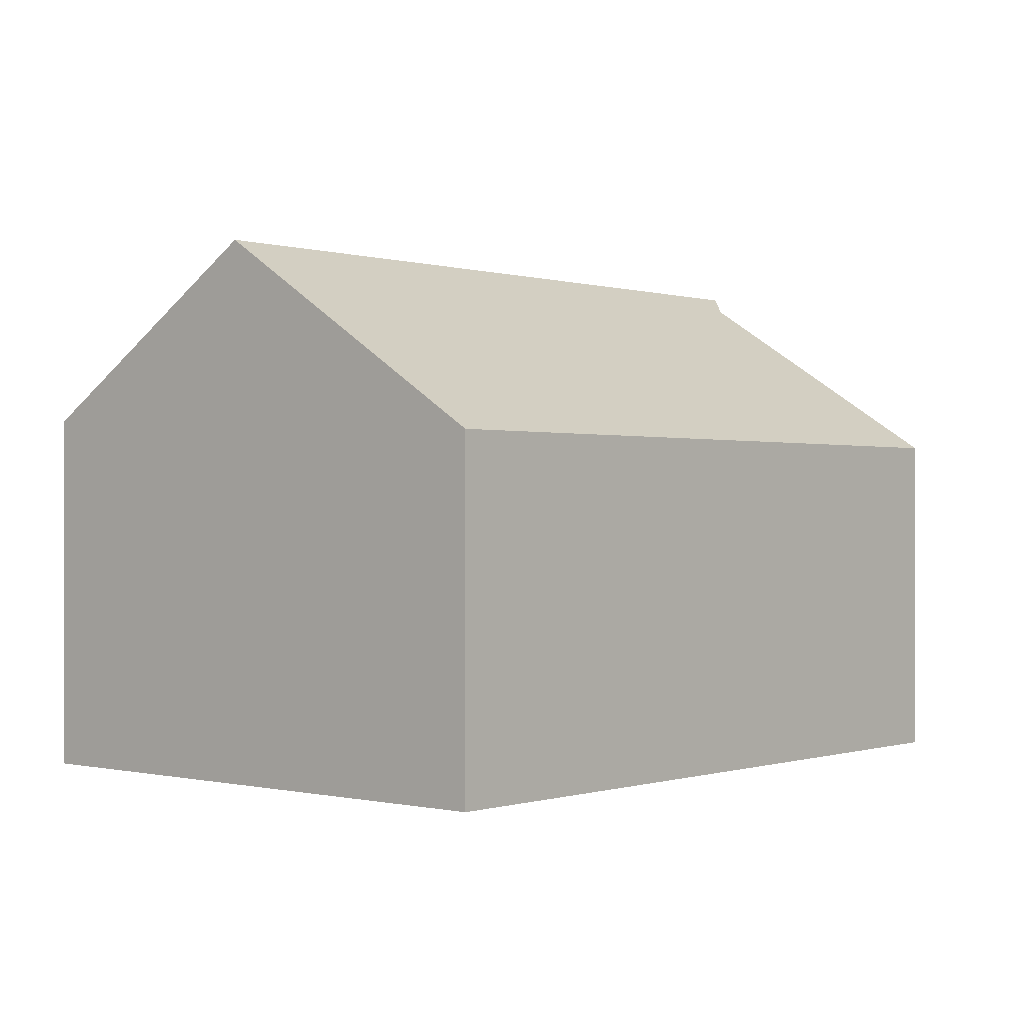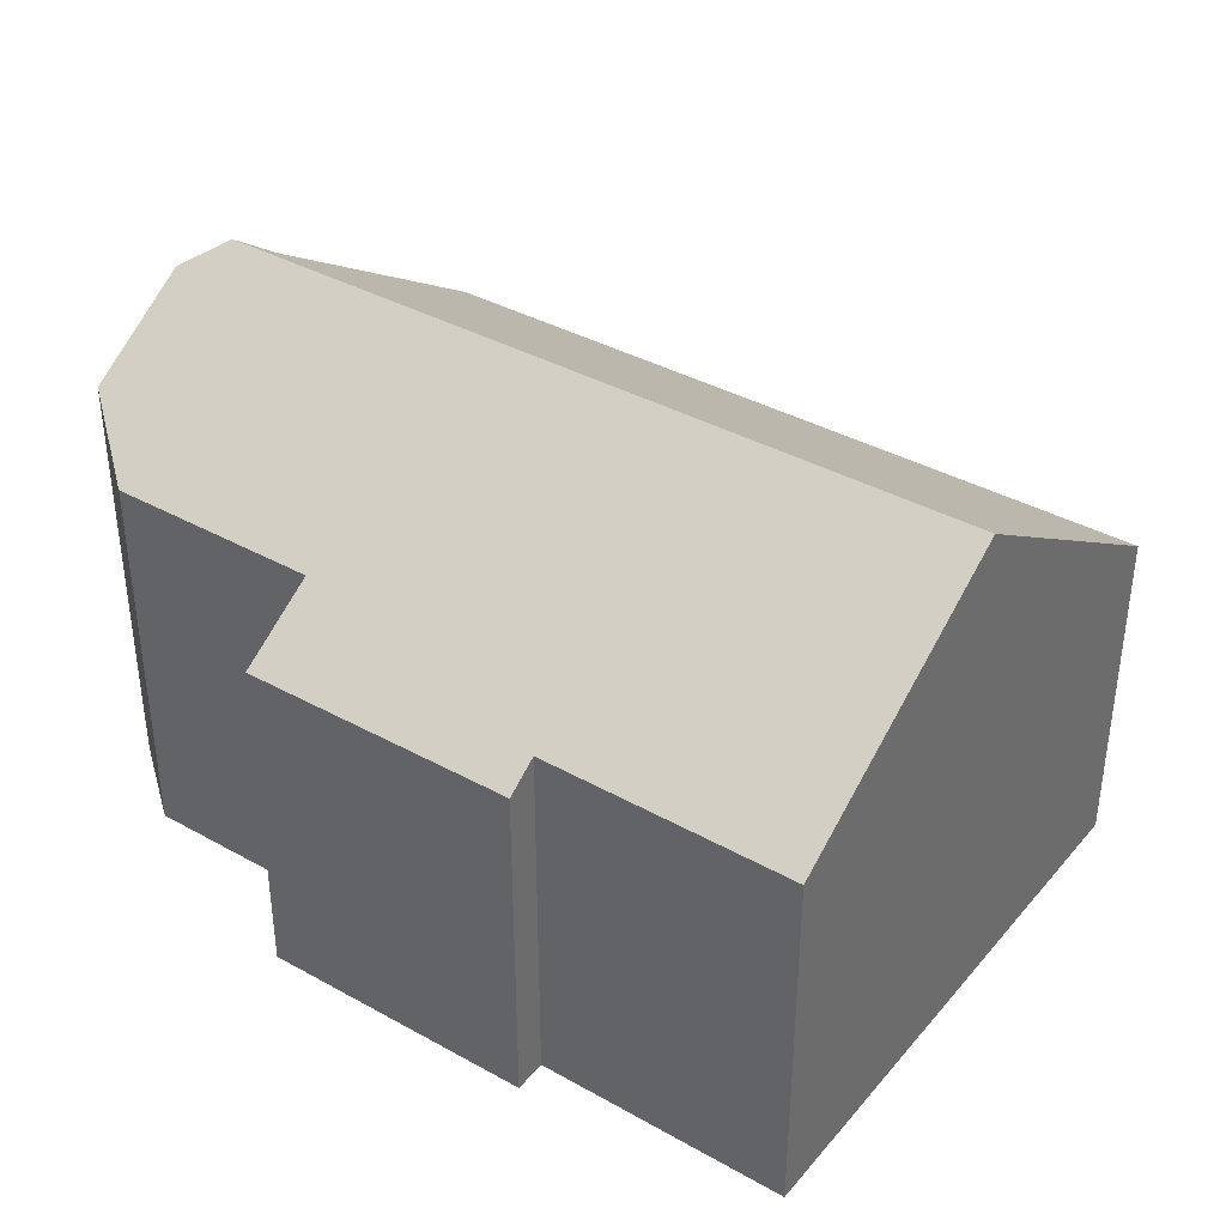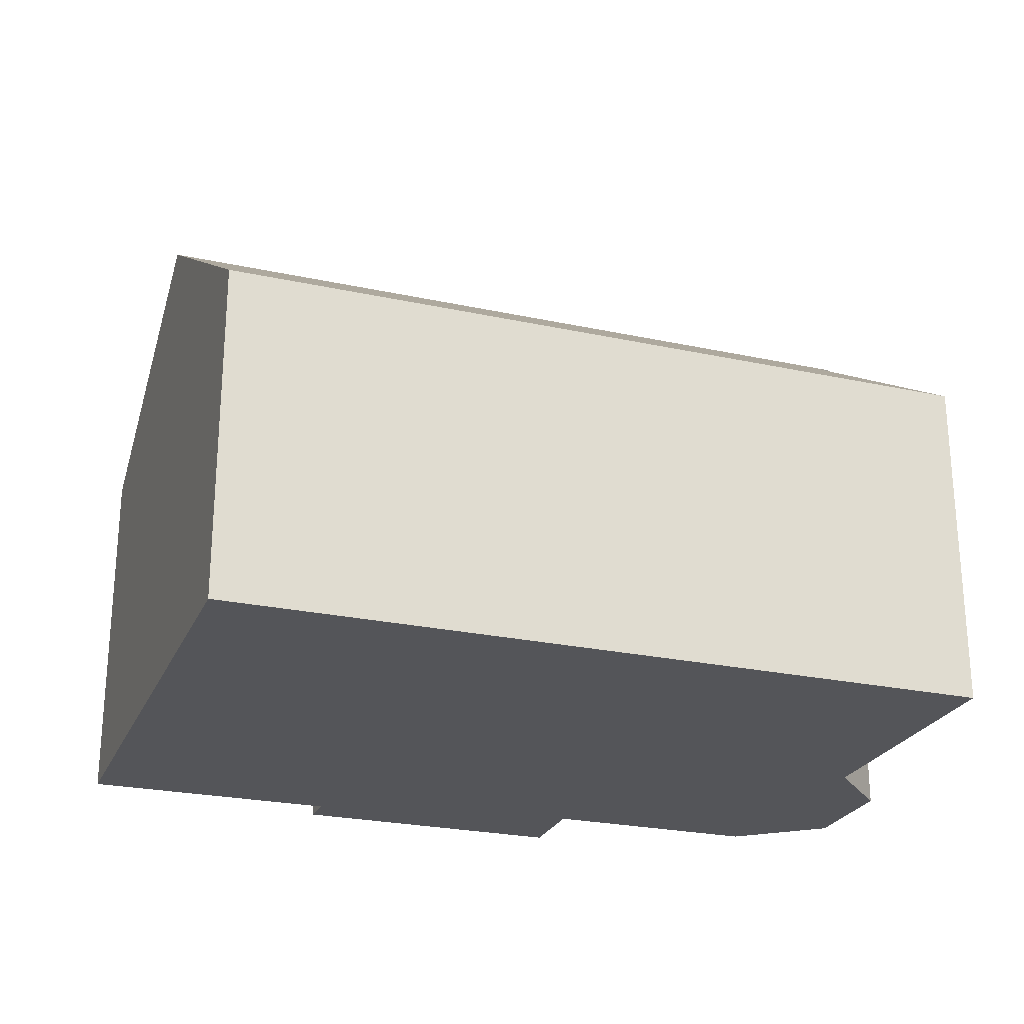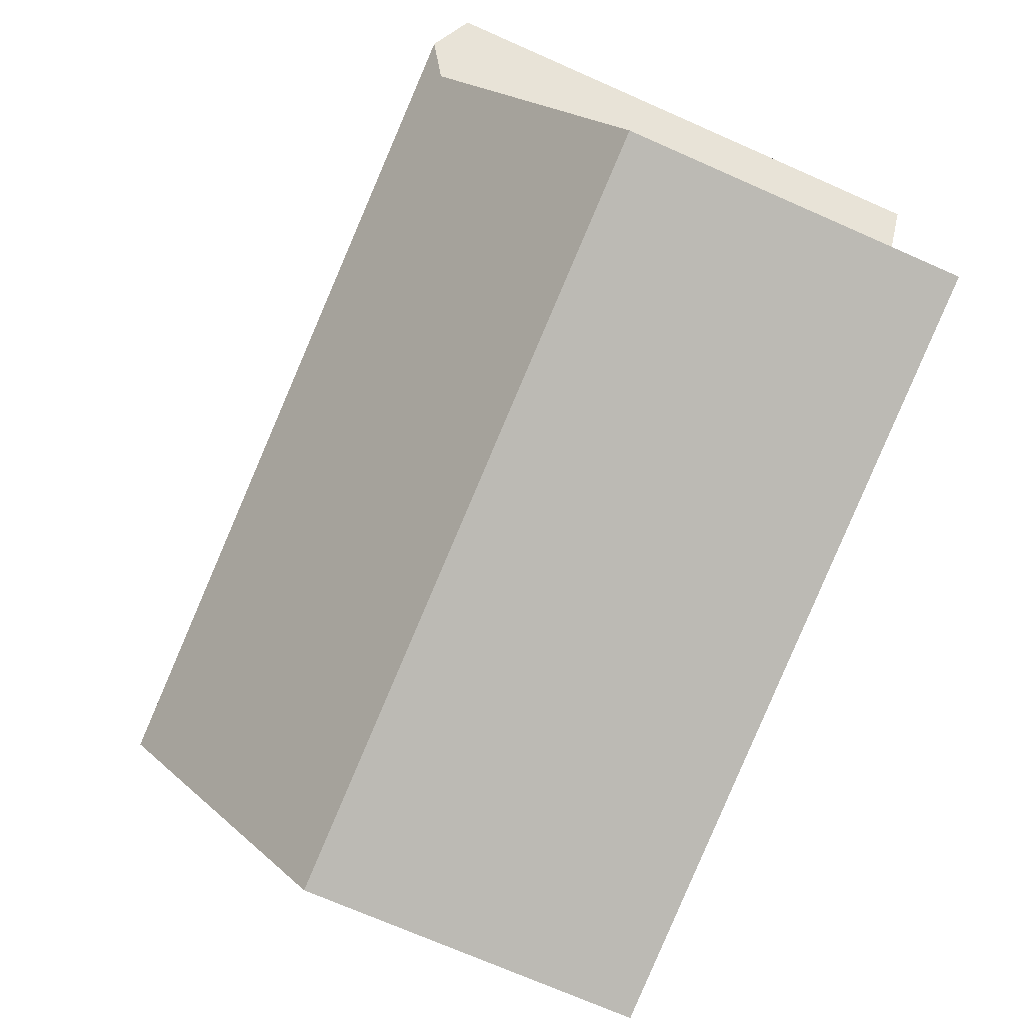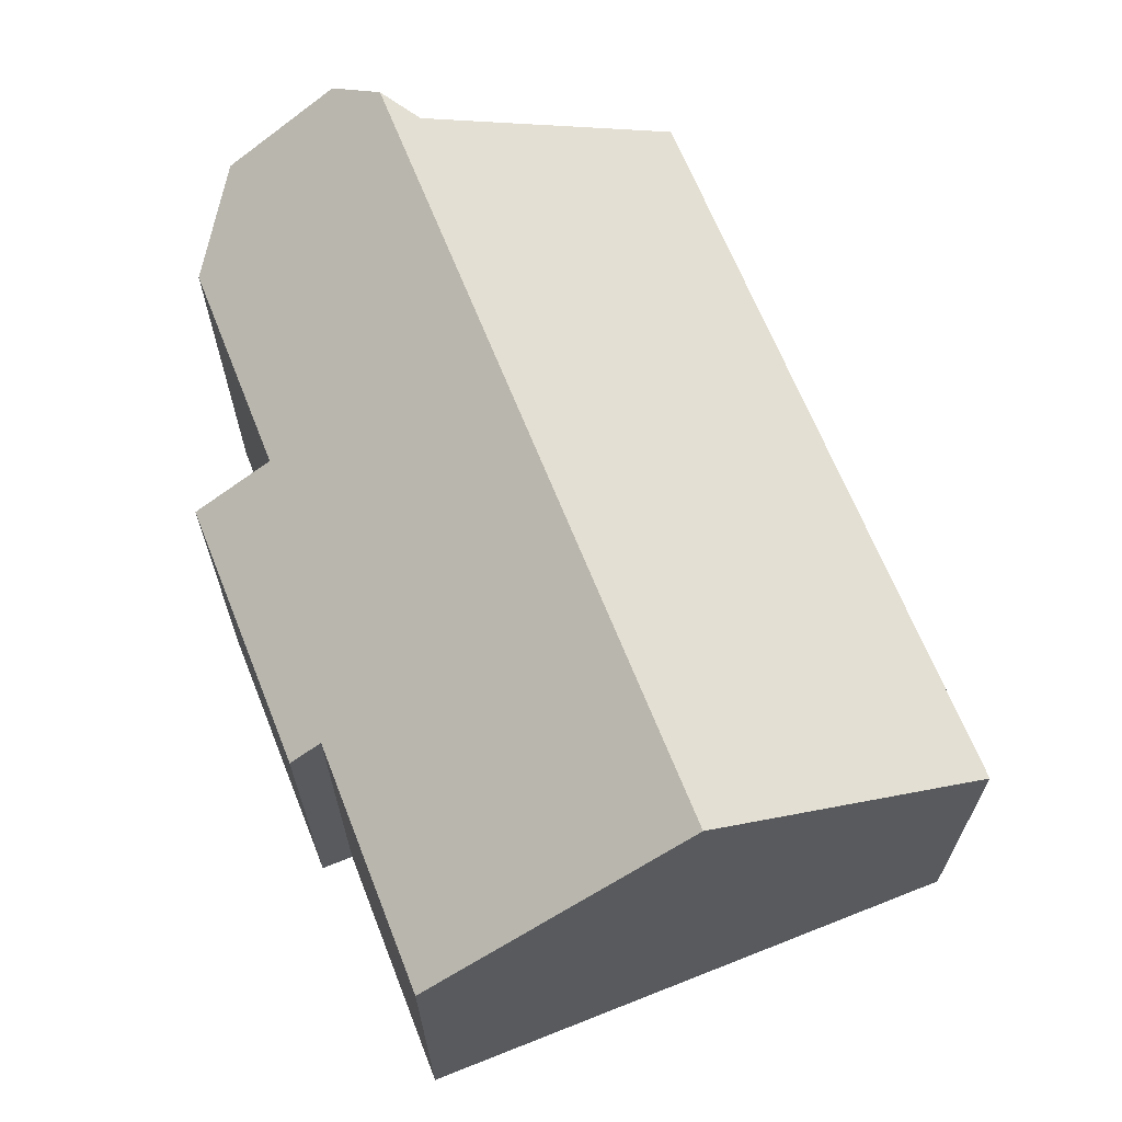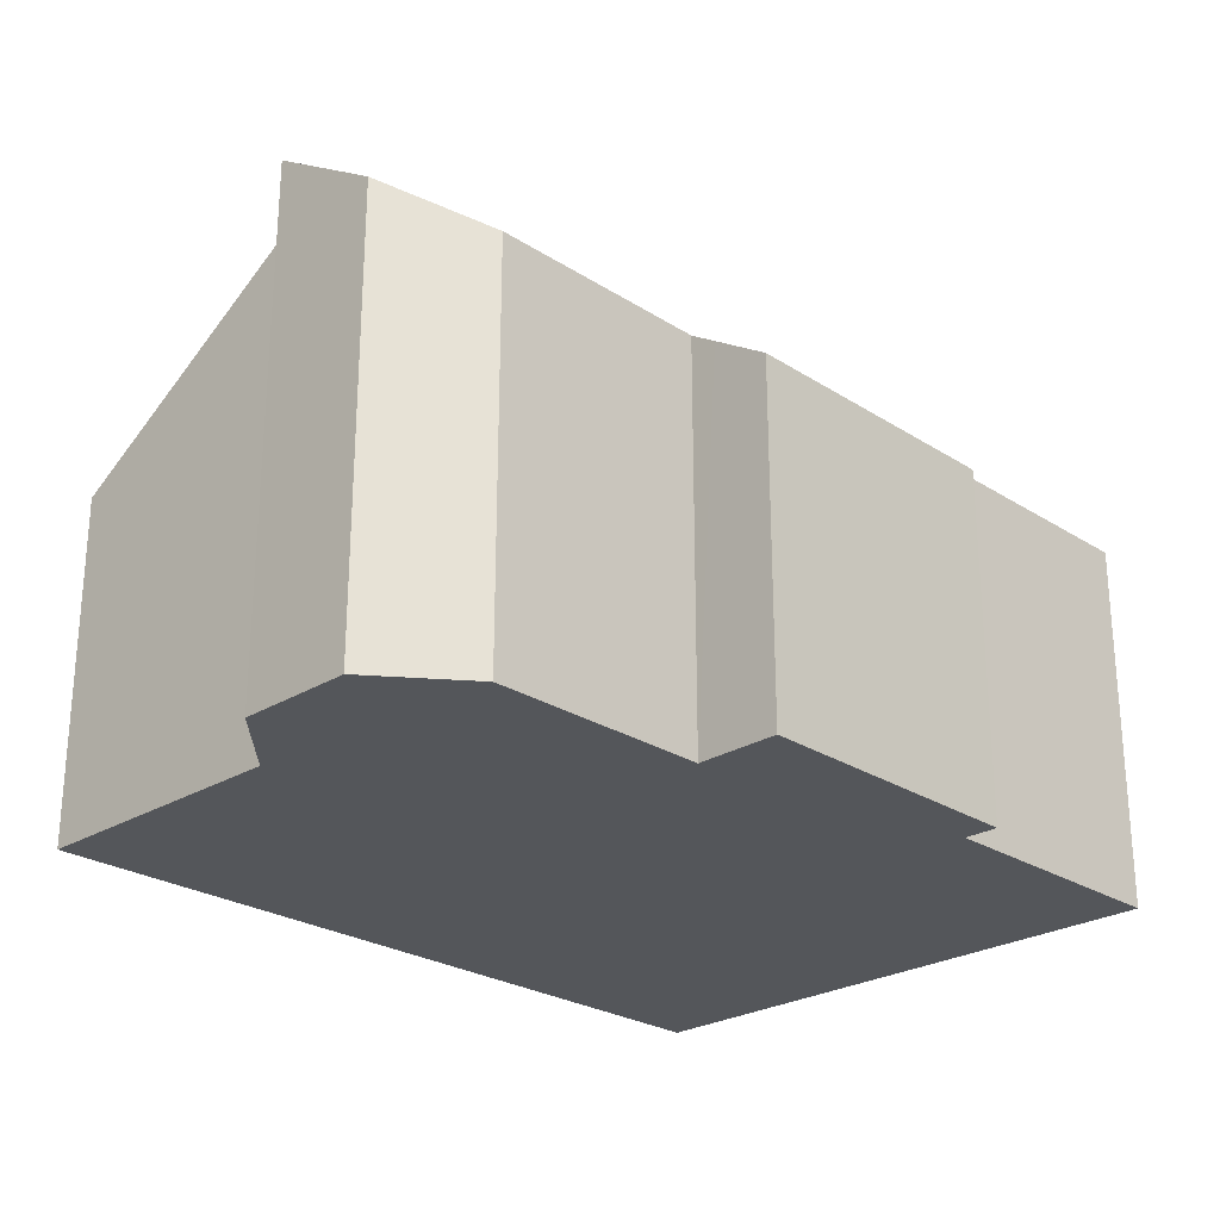
<metadata>
{"format":"obj","ext":"obj","renderer":"f3d","projection":"perspective","resolution":1024,"background":"white","views":[{"elev":-0.0,"azim":142.4,"up":"+Y"},{"elev":37.6,"azim":47.0,"up":"+Y"},{"elev":-24.8,"azim":172.0,"up":"+Y"},{"elev":-72.5,"azim":-113.7,"up":"+Z"},{"elev":66.0,"azim":79.9,"up":"+Y"},{"elev":-25.5,"azim":-34.1,"up":"+Y"}]}
</metadata>
<code>
v  9.049 4.988 7.198
v  5.033 5.495 7.198
v  5.19 4.974 8.004
v  4.958 5.746 6.81
v  1.275 5.97 7.198
v  0.036 7.439 5.086
v  0.368 6.37 6.738
v  1.786 5.744 7.457
v  3.056 5.745 7.198
v  0.474 7.791 4.432
v  12.01 7.791 2.089
v  9.115 5.299 6.684
v  9.221 4.988 7.162
v  12.8 5.294 5.943
v  0 4.975 3.046e-16
v  11.12 4.975 -2.258
v  0.819 7.514 3.917
v  1.786 -4.566e-16 7.457
v  4.958 -4.17e-16 6.81
v  3.056 -4.408e-16 7.198
v  5.19 -4.901e-16 8.004
v  9.221 -4.385e-16 7.162
v  9.049 -4.408e-16 7.198
v  9.115 -4.093e-16 6.684
v  12.8 -3.639e-16 5.943
v  0.368 -4.126e-16 6.738
v  1.275 -4.408e-16 7.198
v  5.033 -4.408e-16 7.198
v  0.819 -2.398e-16 3.917
v  0 0 0
v  0.036 -3.114e-16 5.086
v  12.01 -1.279e-16 2.089
v  11.12 1.383e-16 -2.258
v  0.474 -2.714e-16 4.432
g defaultobject
f 1 2 3
f 2 1 4
f 5 6 7
f 6 5 8
f 6 8 9
f 6 9 10
f 10 9 4
f 10 4 11
f 11 4 12
f 12 4 1
f 12 1 13
f 11 12 14
f 15 11 16
f 11 15 17
f 11 17 10
f 18 9 8
f 9 18 4
f 4 18 19
f 19 18 20
f 21 1 3
f 1 21 13
f 13 21 22
f 22 21 23
f 24 14 12
f 14 24 25
f 26 5 7
f 5 26 8
f 8 26 18
f 18 26 27
f 19 2 4
f 2 19 3
f 3 19 21
f 21 19 28
f 15 29 17
f 29 15 30
f 31 7 6
f 7 31 26
f 13 24 12
f 24 13 22
f 25 11 14
f 11 25 16
f 16 25 32
f 16 32 33
f 33 15 16
f 15 33 30
f 17 6 10
f 6 17 29
f 6 29 31
f 31 29 34
f 31 29 26
f 29 31 34
f 23 24 22
f 24 23 21
f 24 21 33
f 33 21 19
f 33 19 30
f 19 21 28
f 30 19 20
f 30 20 18
f 30 18 29
f 29 18 27
f 29 27 26
f 24 32 25
f 32 24 33

</code>
